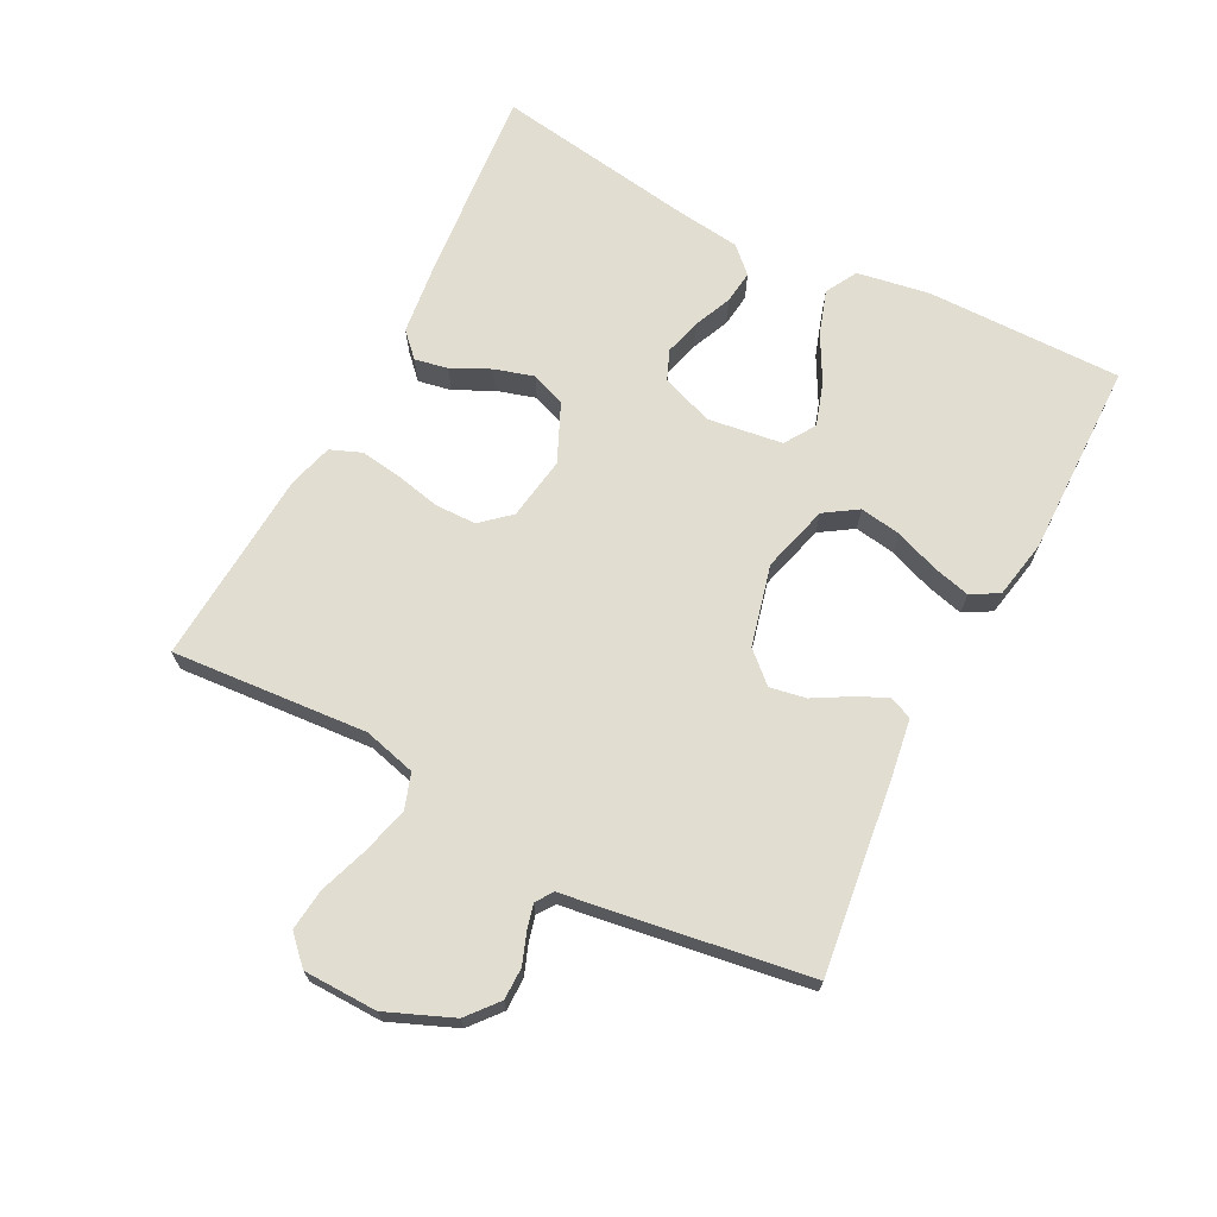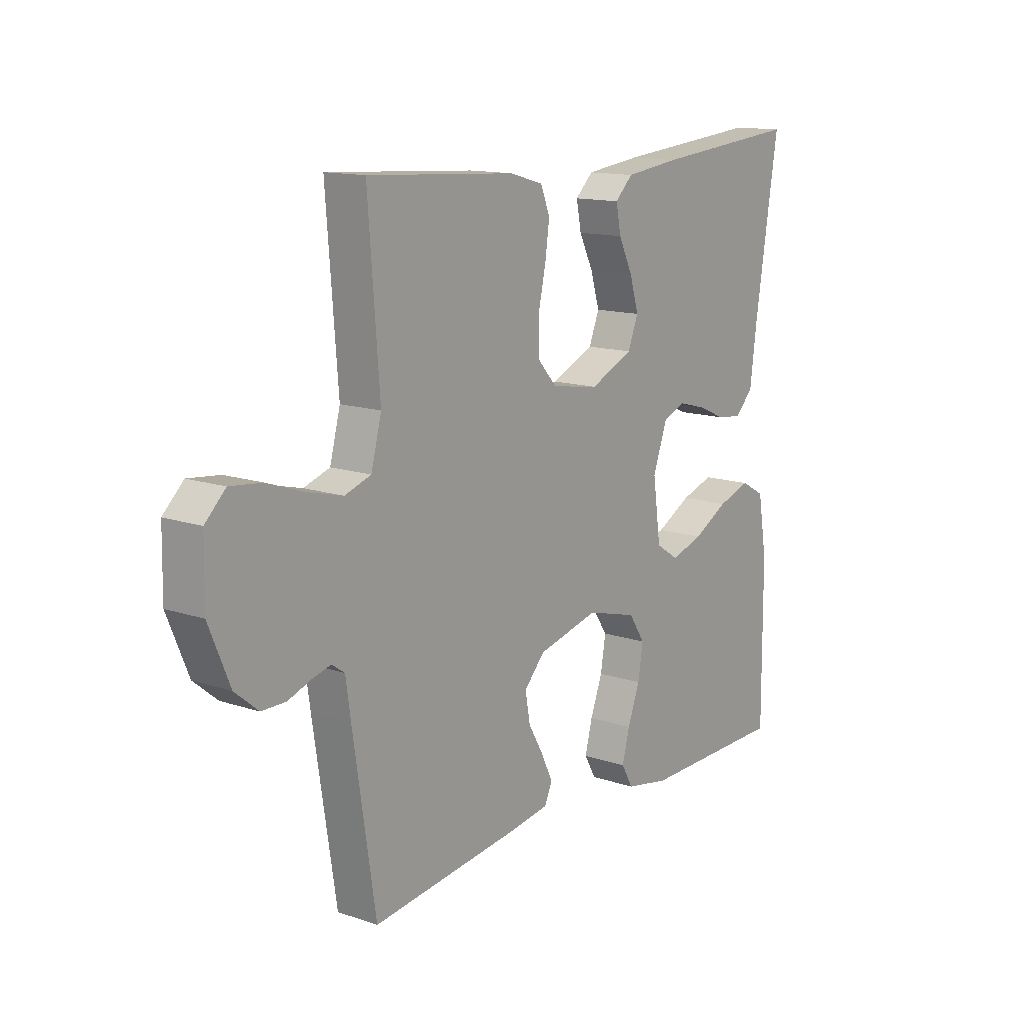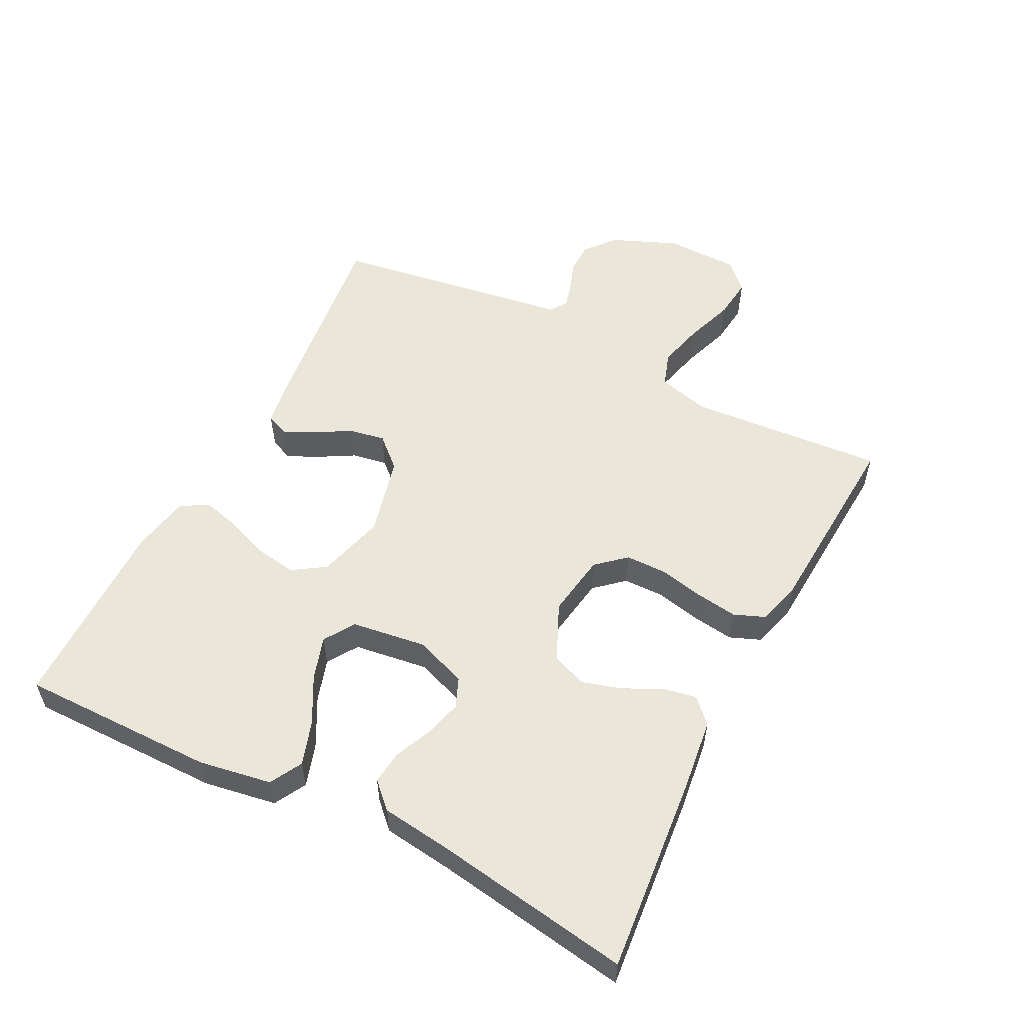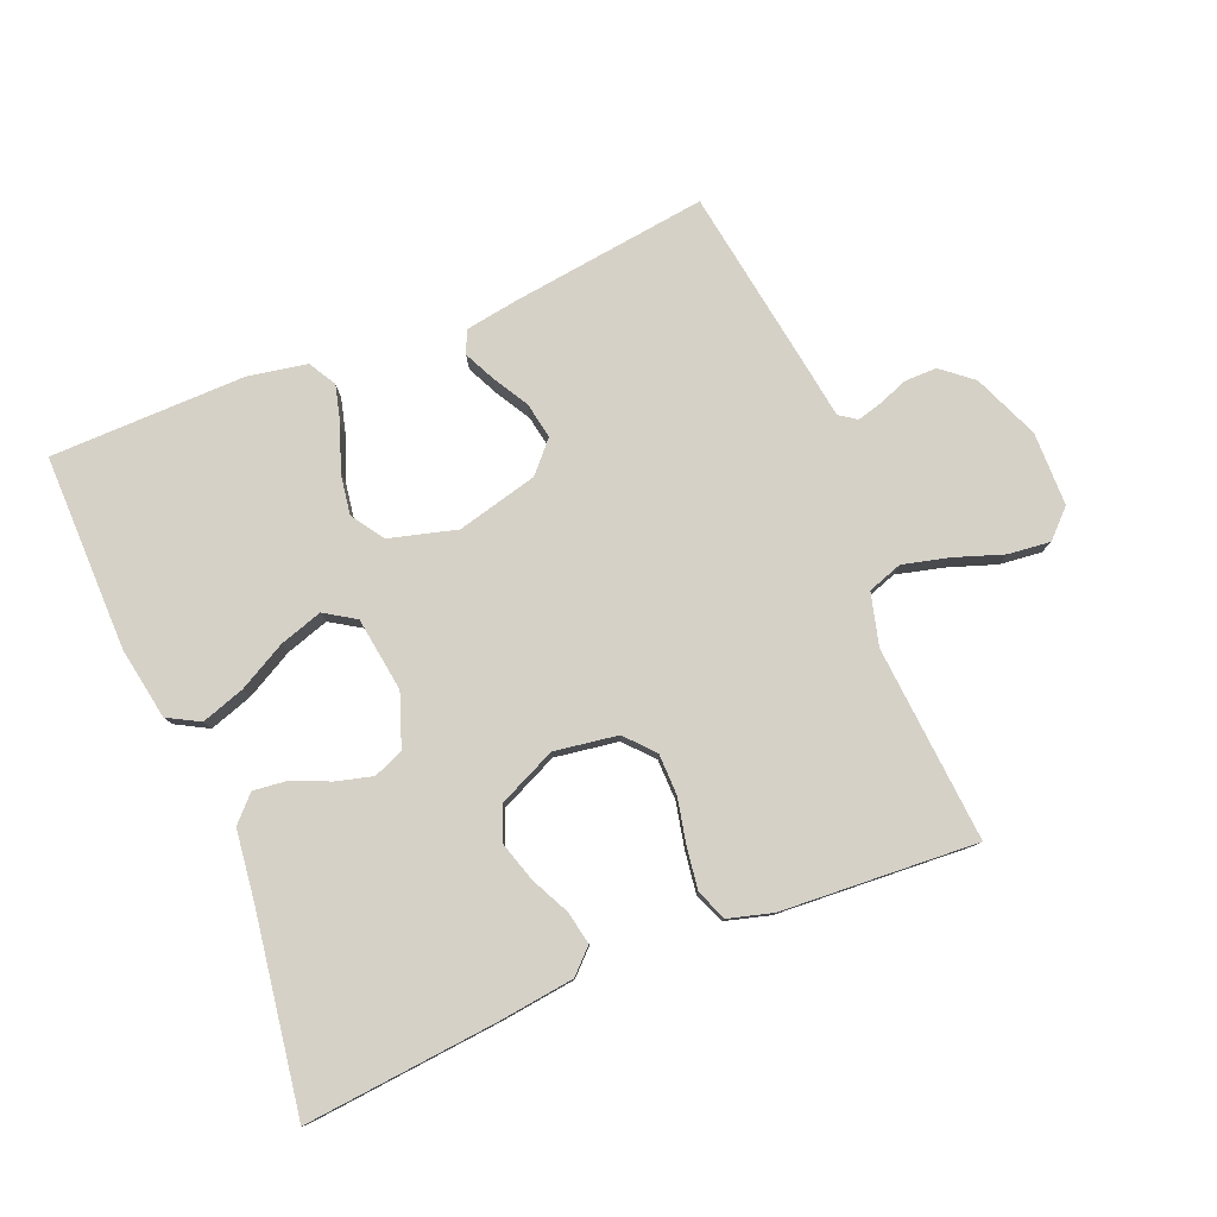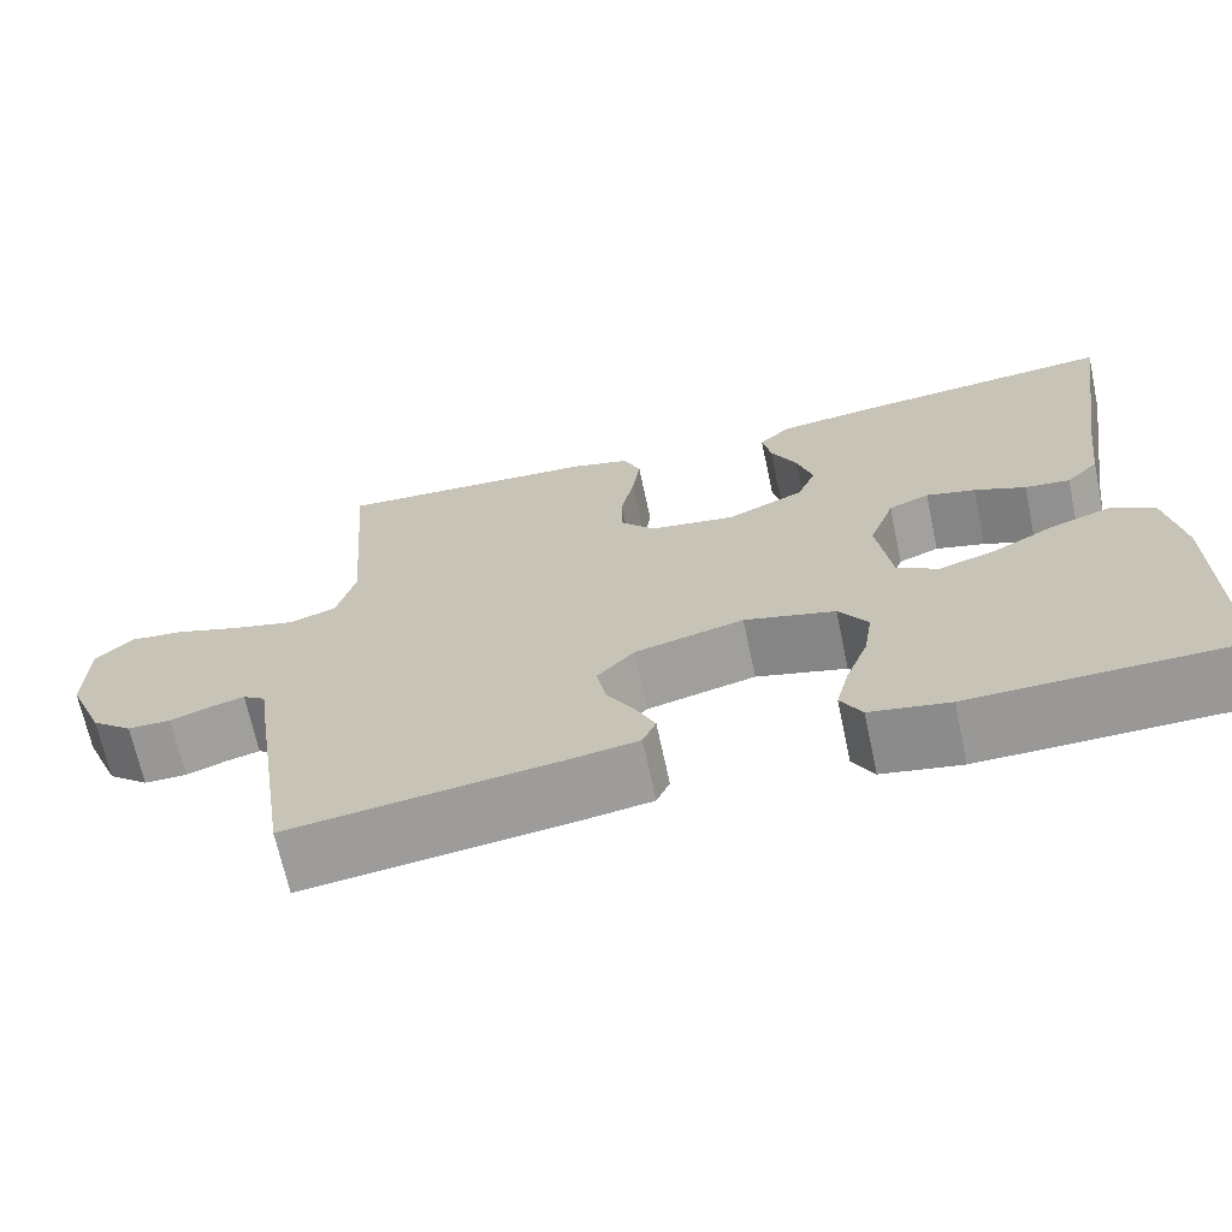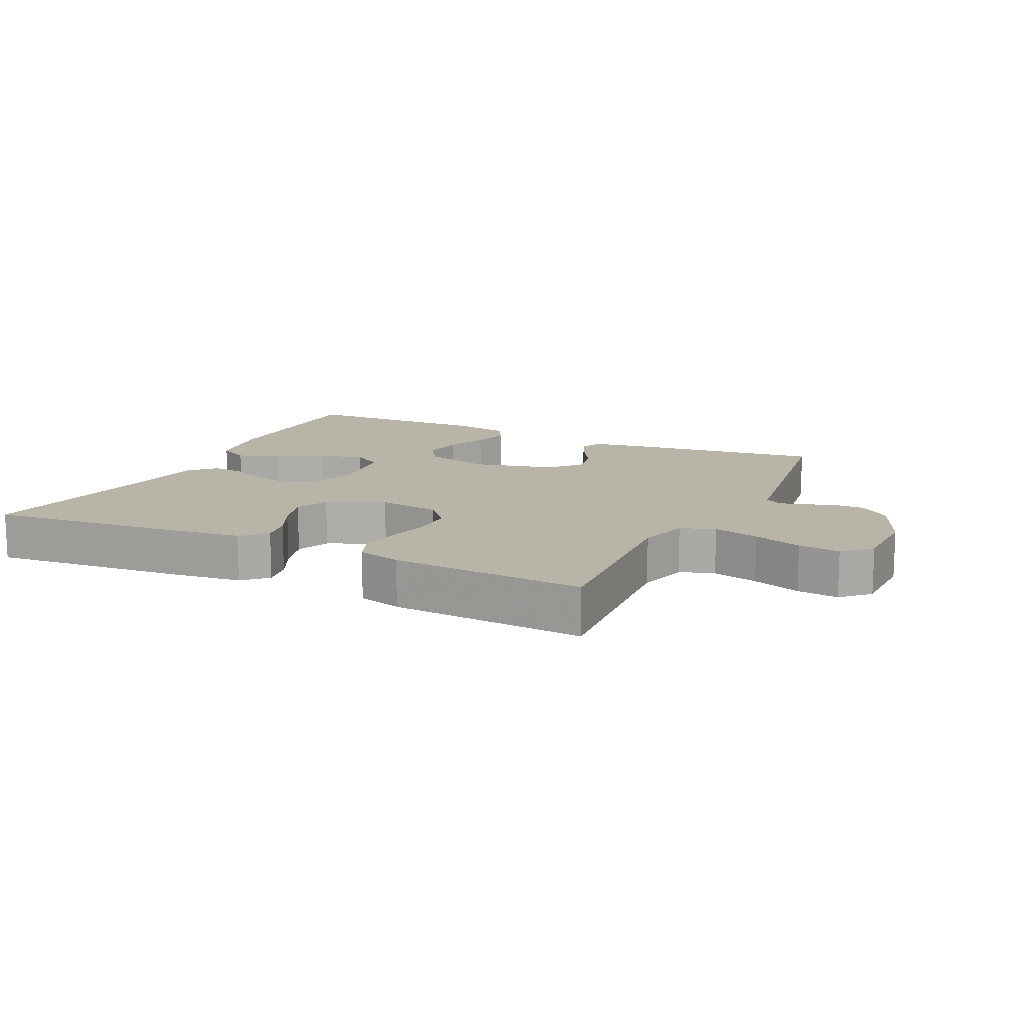
<metadata>
{"format":"obj","ext":"obj","renderer":"f3d","projection":"perspective","resolution":1024,"background":"white","views":[{"elev":68.7,"azim":117.4,"up":"+Y"},{"elev":13.7,"azim":126.9,"up":"+Z"},{"elev":54.9,"azim":-62.9,"up":"+Y"},{"elev":79.3,"azim":-22.4,"up":"+Y"},{"elev":-68.3,"azim":-167.9,"up":"+Z"},{"elev":13.1,"azim":25.8,"up":"+Y"}]}
</metadata>
<code>
v 0.5 0.07 0.5
v 0.477 0.07 0.2
v 0.498 0.07 0.12
v 0.551 0.07 0.102
v 0.622 0.07 0.12
v 0.697 0.07 0.146
v 0.761 0.07 0.153
v 0.802 0.07 0.113
v 0.804 0.07 0
v 0.762 0.07 -0.101
v 0.715 0.07 -0.14
v 0.666 0.07 -0.14
v 0.62 0.07 -0.123
v 0.582 0.07 -0.113
v 0.556 0.07 -0.131
v 0.546 0.07 -0.2
v 0.5 0.07 -0.5
v 0.2 0.07 -0.462
v 0.117 0.07 -0.449
v 0.102 0.07 -0.414
v 0.125 0.07 -0.366
v 0.156 0.07 -0.312
v 0.166 0.07 -0.257
v 0.124 0.07 -0.211
v 0 0.07 -0.18
v -0.103 0.07 -0.208
v -0.136 0.07 -0.258
v -0.126 0.07 -0.321
v -0.101 0.07 -0.387
v -0.086 0.07 -0.445
v -0.11 0.07 -0.487
v -0.2 0.07 -0.504
v -0.5 0.07 -0.5
v -0.498 0.07 -0.2
v -0.479 0.07 -0.089
v -0.43 0.07 -0.062
v -0.363 0.07 -0.084
v -0.291 0.07 -0.123
v -0.225 0.07 -0.144
v -0.178 0.07 -0.114
v -0.162 0.07 0
v -0.191 0.07 0.08
v -0.237 0.07 0.099
v -0.293 0.07 0.084
v -0.351 0.07 0.059
v -0.402 0.07 0.053
v -0.439 0.07 0.091
v -0.453 0.07 0.2
v -0.5 0.07 0.5
v -0.2 0.07 0.472
v -0.088 0.07 0.458
v -0.052 0.07 0.423
v -0.062 0.07 0.372
v -0.091 0.07 0.313
v -0.109 0.07 0.253
v -0.088 0.07 0.2
v 0 0.07 0.16
v 0.097 0.07 0.175
v 0.136 0.07 0.219
v 0.137 0.07 0.282
v 0.122 0.07 0.351
v 0.113 0.07 0.415
v 0.132 0.07 0.462
v 0.2 0.07 0.481
v 0.5 0 0.5
v 0.477 0 0.2
v 0.498 0 0.12
v 0.551 0 0.102
v 0.622 0 0.12
v 0.697 0 0.146
v 0.761 0 0.153
v 0.802 0 0.113
v 0.804 0 0
v 0.762 0 -0.101
v 0.715 0 -0.14
v 0.666 0 -0.14
v 0.62 0 -0.123
v 0.582 0 -0.113
v 0.556 0 -0.131
v 0.546 0 -0.2
v 0.5 0 -0.5
v 0.2 0 -0.462
v 0.117 0 -0.449
v 0.102 0 -0.414
v 0.125 0 -0.366
v 0.156 0 -0.312
v 0.166 0 -0.257
v 0.124 0 -0.211
v 0 0 -0.18
v -0.103 0 -0.208
v -0.136 0 -0.258
v -0.126 0 -0.321
v -0.101 0 -0.387
v -0.086 0 -0.445
v -0.11 0 -0.487
v -0.2 0 -0.504
v -0.5 0 -0.5
v -0.498 0 -0.2
v -0.479 0 -0.089
v -0.43 0 -0.062
v -0.363 0 -0.084
v -0.291 0 -0.123
v -0.225 0 -0.144
v -0.178 0 -0.114
v -0.162 0 0
v -0.191 0 0.08
v -0.237 0 0.099
v -0.293 0 0.084
v -0.351 0 0.059
v -0.402 0 0.053
v -0.439 0 0.091
v -0.453 0 0.2
v -0.5 0 0.5
v -0.2 0 0.472
v -0.088 0 0.458
v -0.052 0 0.423
v -0.062 0 0.372
v -0.091 0 0.313
v -0.109 0 0.253
v -0.088 0 0.2
v 0 0 0.16
v 0.097 0 0.175
v 0.136 0 0.219
v 0.137 0 0.282
v 0.122 0 0.351
v 0.113 0 0.415
v 0.132 0 0.462
v 0.2 0 0.481
f 64 1 2
f 63 64 2
f 62 63 2
f 61 62 2
f 60 61 2
f 59 60 2 3
f 58 59 3 4
f 57 58 4
f 52 53 54
f 51 52 54
f 50 51 54
f 49 50 54
f 48 49 54
f 48 54 55
f 47 48 55
f 46 47 55
f 45 46 55
f 44 45 55
f 43 44 55 56
f 36 37 38
f 35 36 38
f 34 35 38
f 33 34 38
f 32 33 38
f 31 32 38
f 30 31 38
f 29 30 38
f 28 29 38
f 27 28 38 39
f 26 27 39 40
f 20 21 22
f 19 20 22
f 18 19 22
f 17 18 22
f 16 17 22
f 15 16 22
f 14 15 22 23
f 11 12 13
f 10 11 13
f 9 10 13
f 8 9 13
f 7 8 13
f 6 7 13
f 5 6 13
f 4 5 13 14
f 14 23 24
f 4 14 24
f 57 4 24
f 42 43 56 57
f 25 26 40 41
f 41 42 57
f 25 41 57
f 24 25 57
f 66 65 128
f 66 128 127
f 66 127 126
f 66 126 125
f 66 125 124
f 67 66 124 123
f 68 67 123 122
f 68 122 121
f 118 117 116
f 118 116 115
f 118 115 114
f 118 114 113
f 118 113 112
f 119 118 112
f 119 112 111
f 119 111 110
f 119 110 109
f 119 109 108
f 120 119 108 107
f 102 101 100
f 102 100 99
f 102 99 98
f 102 98 97
f 102 97 96
f 102 96 95
f 102 95 94
f 102 94 93
f 102 93 92
f 103 102 92 91
f 104 103 91 90
f 86 85 84
f 86 84 83
f 86 83 82
f 86 82 81
f 86 81 80
f 86 80 79
f 87 86 79 78
f 77 76 75
f 77 75 74
f 77 74 73
f 77 73 72
f 77 72 71
f 77 71 70
f 77 70 69
f 78 77 69 68
f 88 87 78
f 88 78 68
f 88 68 121
f 121 120 107 106
f 105 104 90 89
f 121 106 105
f 121 105 89
f 121 89 88
f 1 65 66 2
f 2 66 67 3
f 3 67 68 4
f 4 68 69 5
f 5 69 70 6
f 6 70 71 7
f 7 71 72 8
f 8 72 73 9
f 9 73 74 10
f 10 74 75 11
f 11 75 76 12
f 12 76 77 13
f 13 77 78 14
f 14 78 79 15
f 15 79 80 16
f 16 80 81 17
f 17 81 82 18
f 18 82 83 19
f 19 83 84 20
f 20 84 85 21
f 21 85 86 22
f 22 86 87 23
f 23 87 88 24
f 24 88 89 25
f 25 89 90 26
f 26 90 91 27
f 27 91 92 28
f 28 92 93 29
f 29 93 94 30
f 30 94 95 31
f 31 95 96 32
f 32 96 97 33
f 33 97 98 34
f 34 98 99 35
f 35 99 100 36
f 36 100 101 37
f 37 101 102 38
f 38 102 103 39
f 39 103 104 40
f 40 104 105 41
f 41 105 106 42
f 42 106 107 43
f 43 107 108 44
f 44 108 109 45
f 45 109 110 46
f 46 110 111 47
f 47 111 112 48
f 48 112 113 49
f 49 113 114 50
f 50 114 115 51
f 51 115 116 52
f 52 116 117 53
f 53 117 118 54
f 54 118 119 55
f 55 119 120 56
f 56 120 121 57
f 57 121 122 58
f 58 122 123 59
f 59 123 124 60
f 60 124 125 61
f 61 125 126 62
f 62 126 127 63
f 63 127 128 64
f 64 128 65 1

</code>
